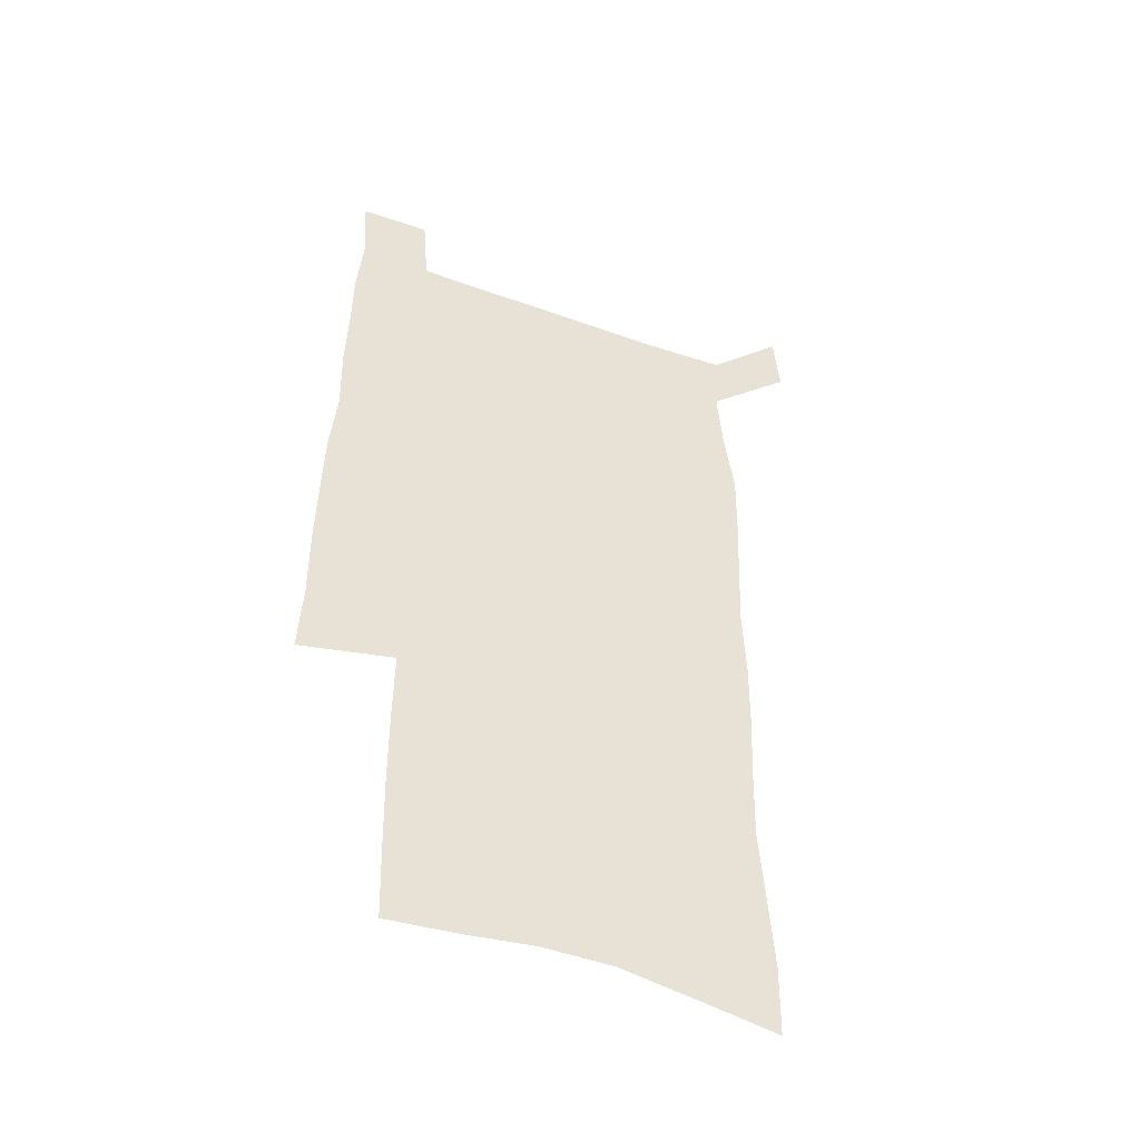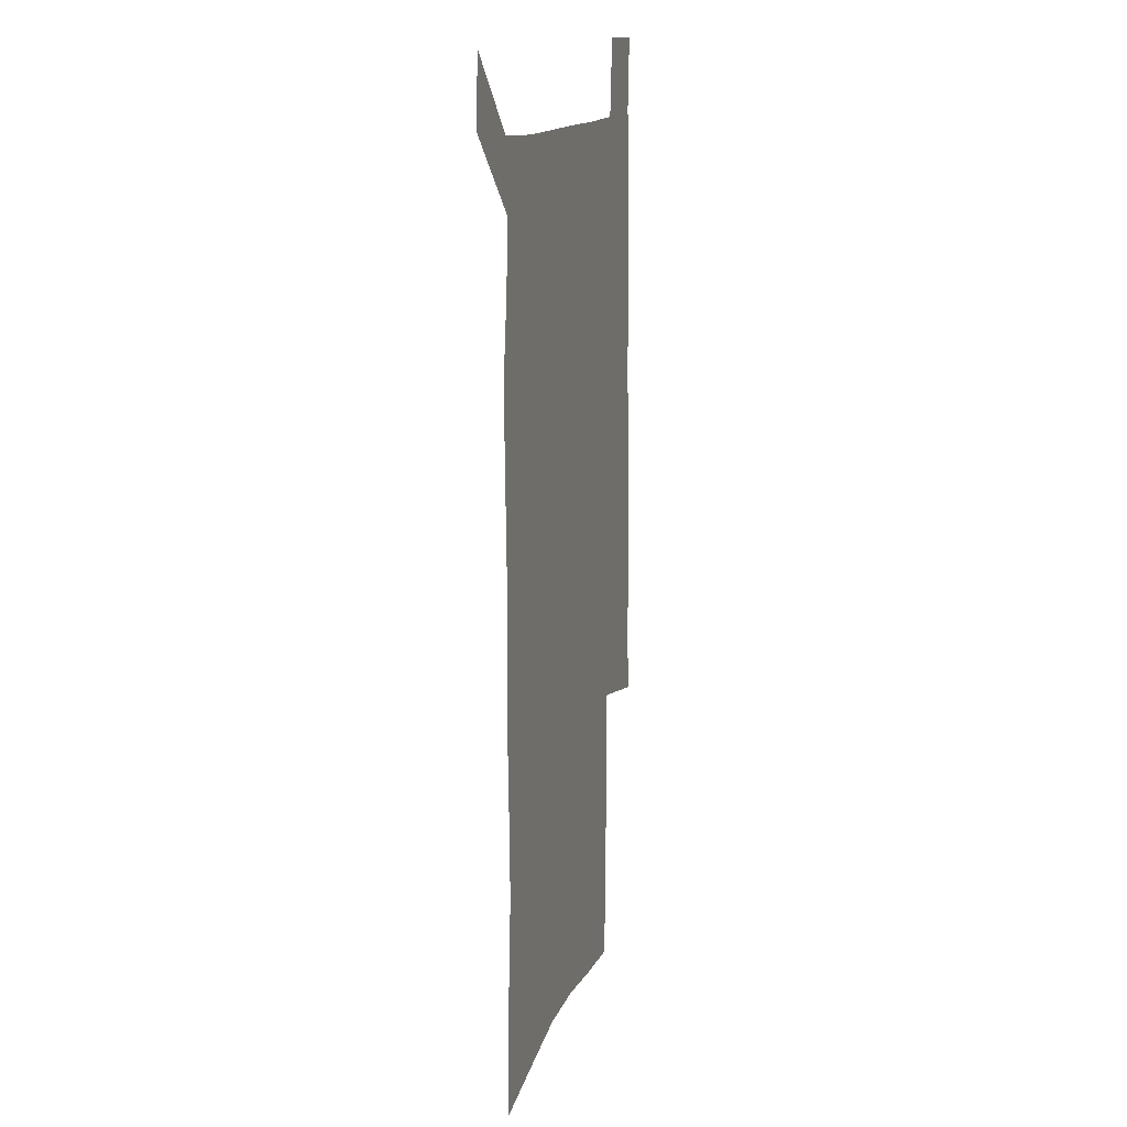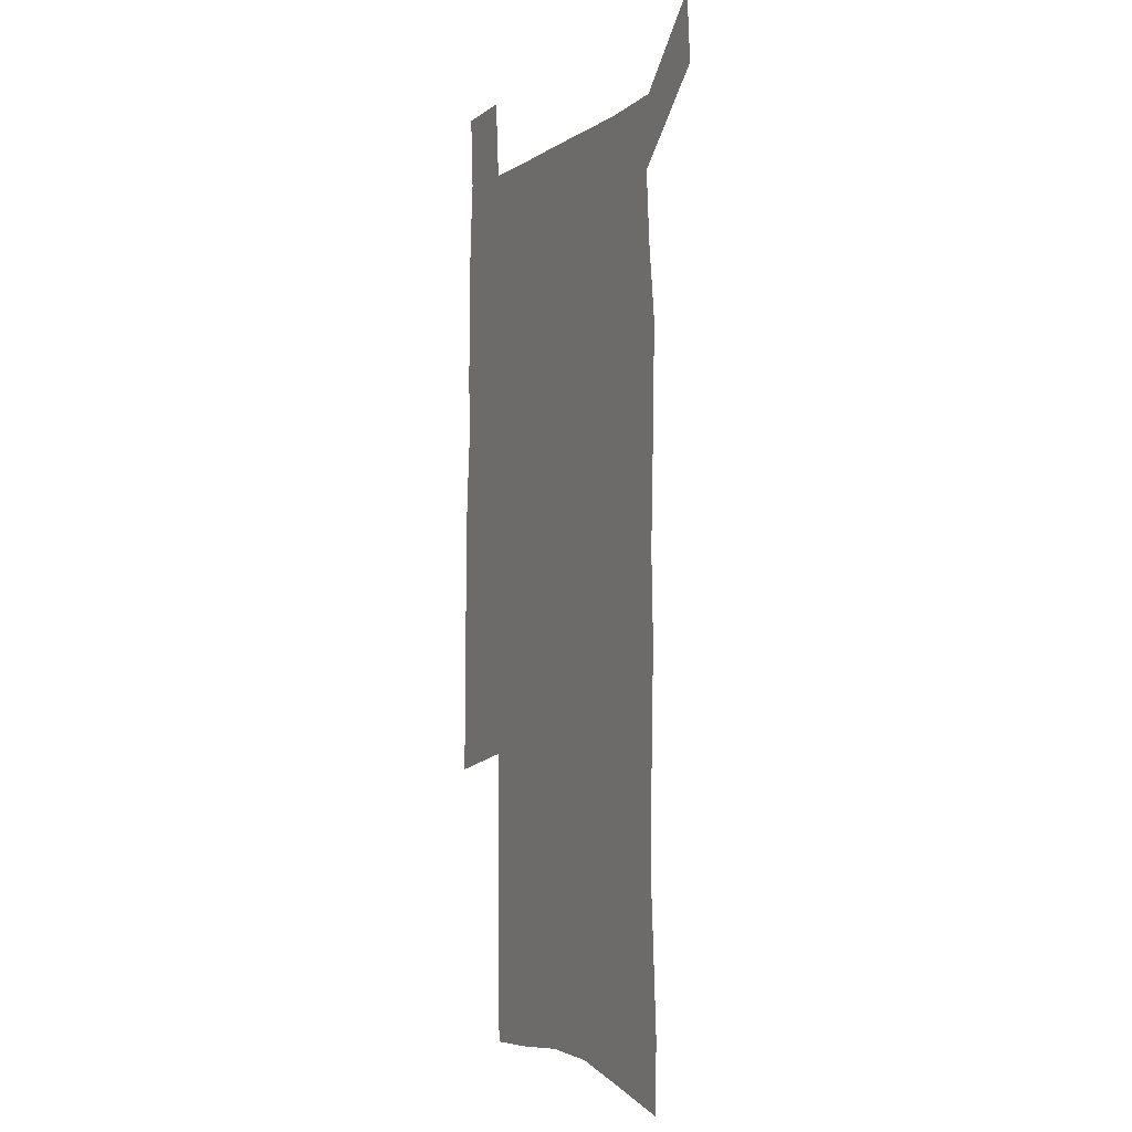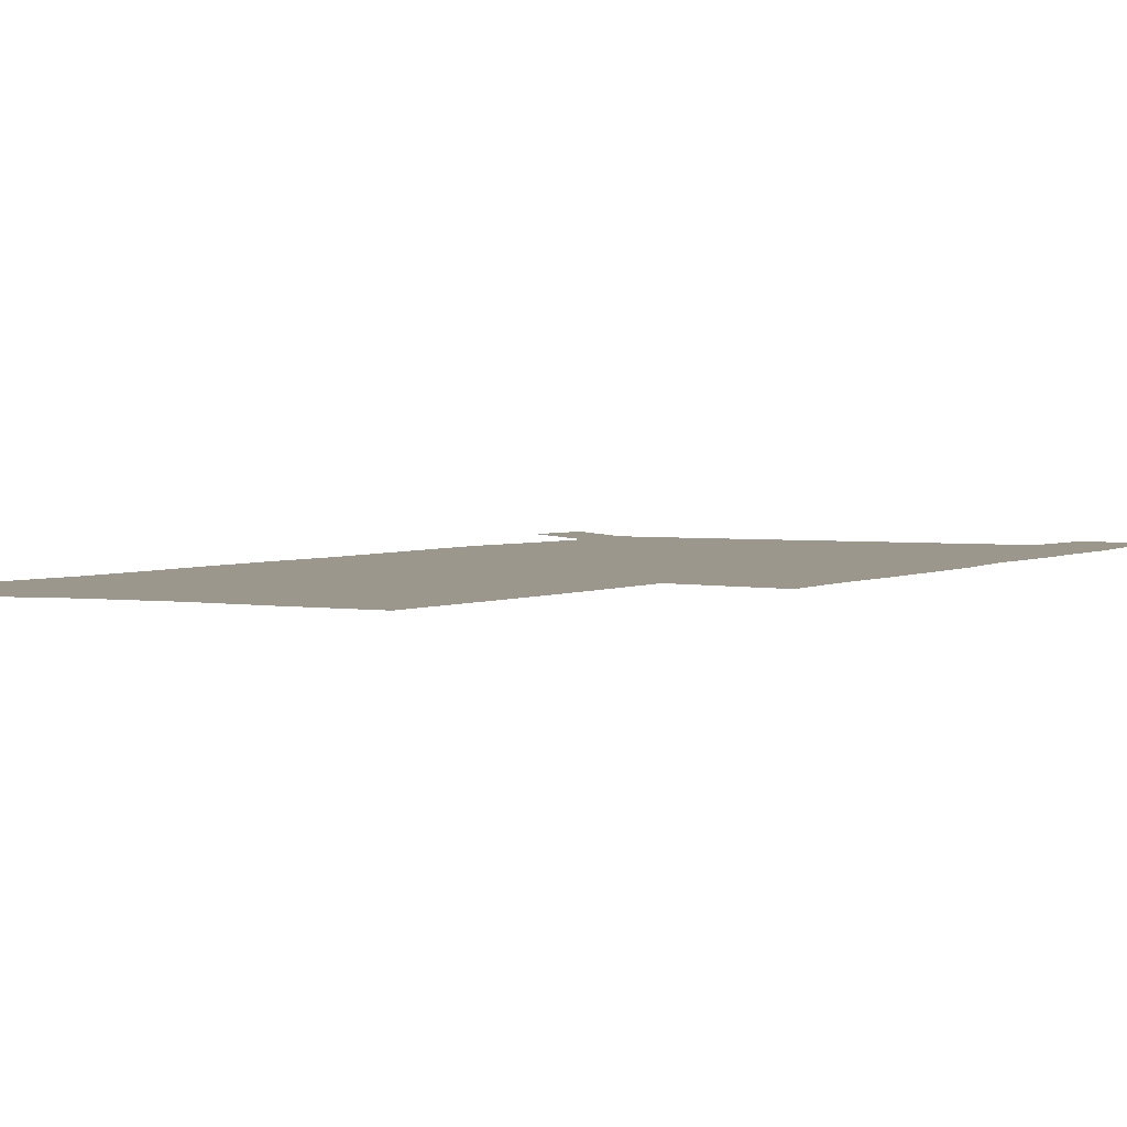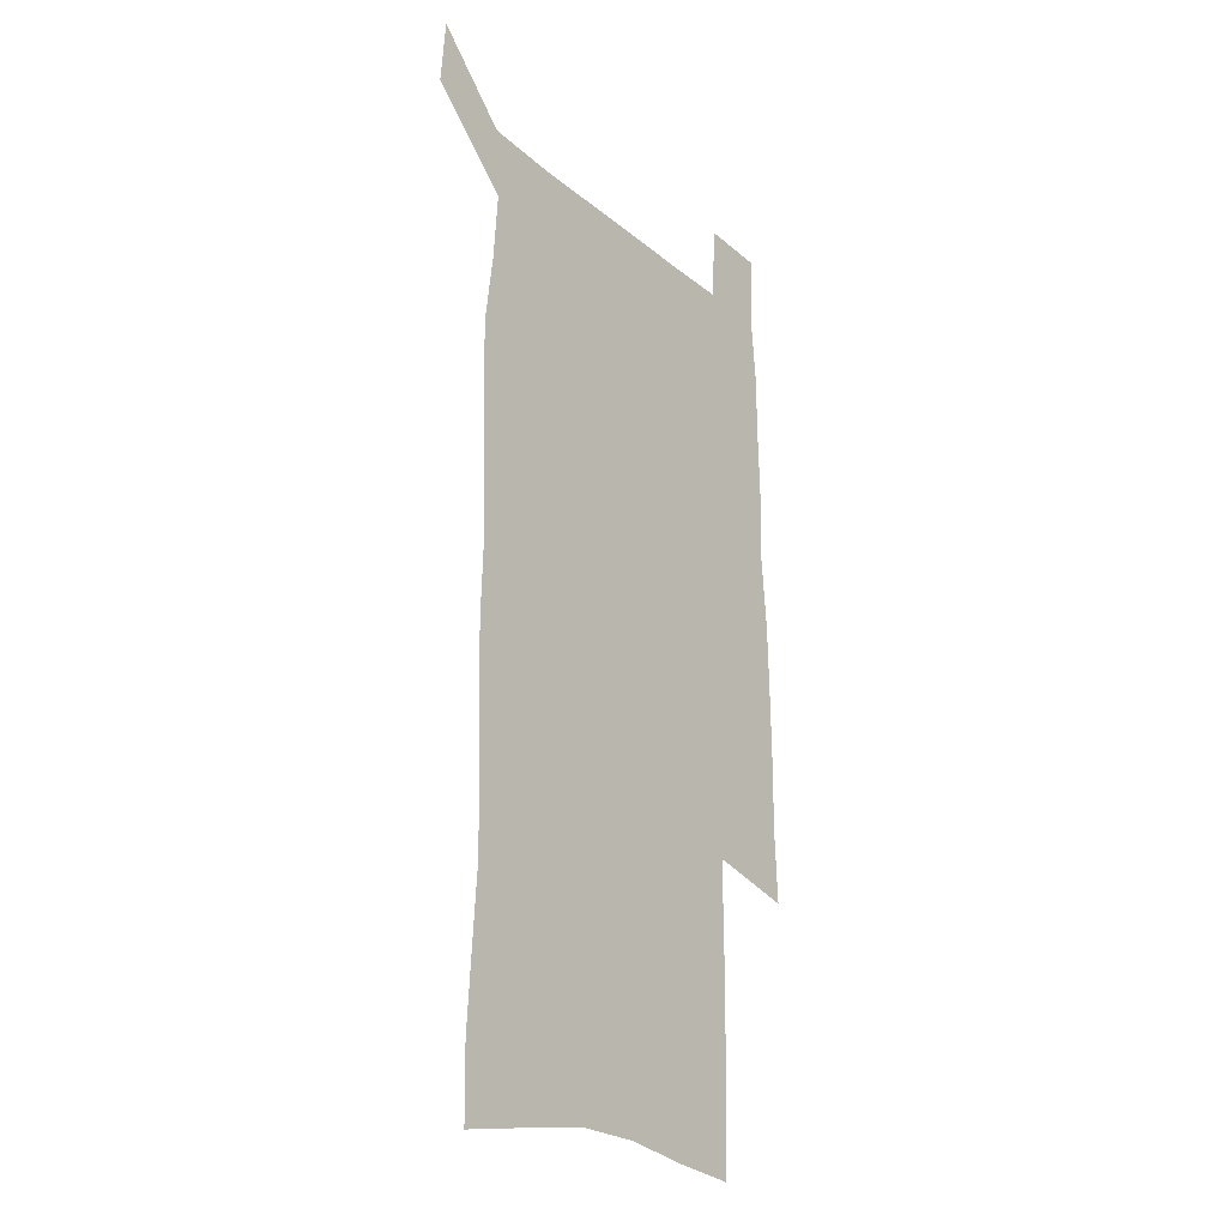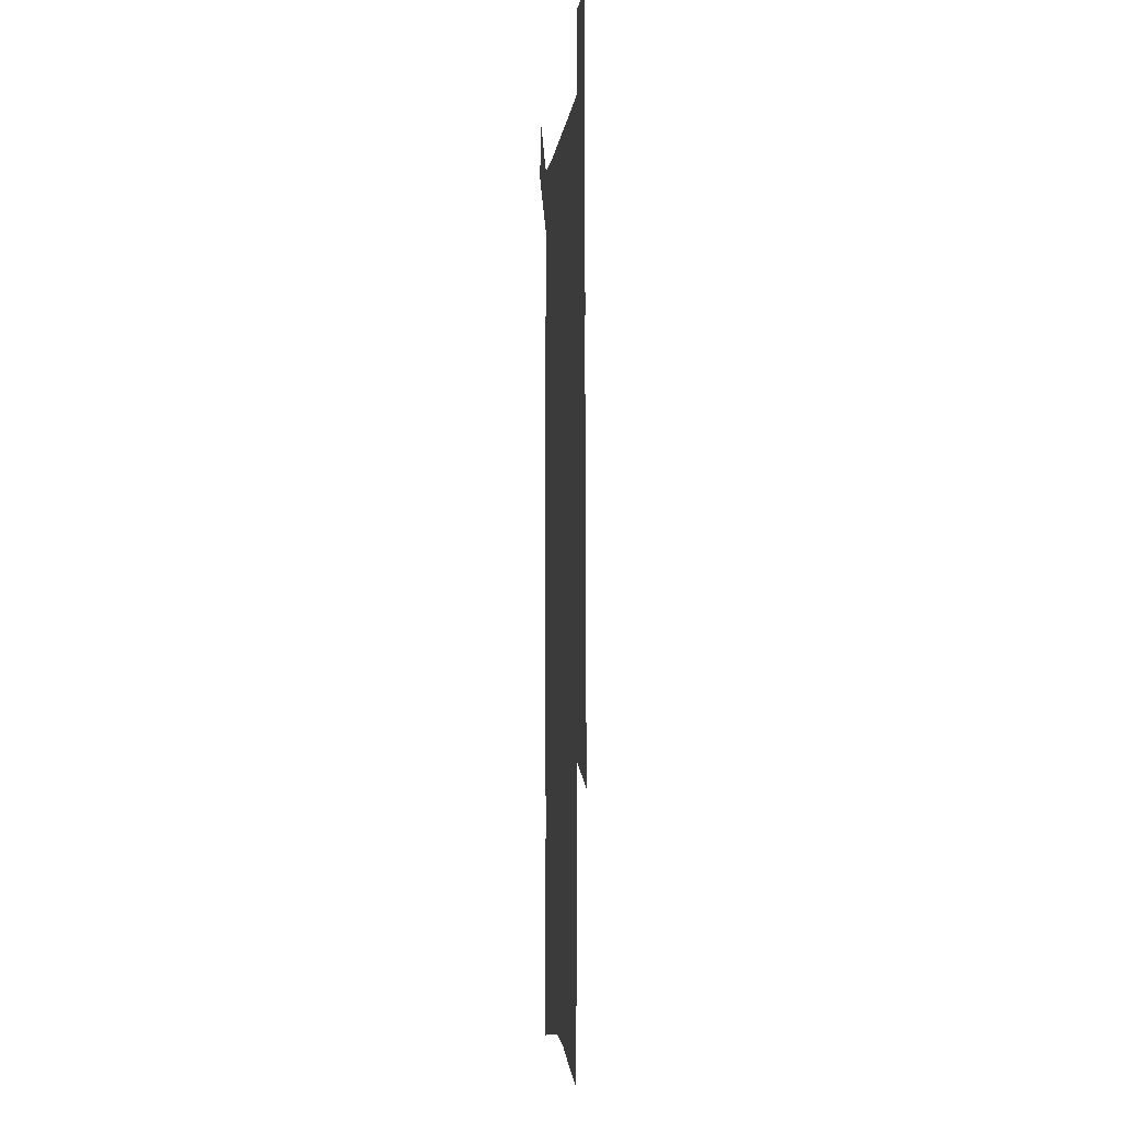
<metadata>
{"format":"obj","ext":"obj","renderer":"f3d","projection":"perspective","resolution":1024,"background":"white","views":[{"elev":-48.4,"azim":158.2,"up":"+Y"},{"elev":14.5,"azim":-73.9,"up":"+Y"},{"elev":-3.2,"azim":-115.0,"up":"+Y"},{"elev":2.7,"azim":28.4,"up":"+Z"},{"elev":-24.6,"azim":-53.1,"up":"+Y"},{"elev":-1.9,"azim":85.0,"up":"+Y"}]}
</metadata>
<code>
v 445 572.4 0
v 447.3 600.9 0
v 475.5 169.6 0
v 475 199.8 0
v 477.1 232.2 0
v 479.3 264.5 0
v 478.6 294.8 0
v 477.3 325.1 0
v 477 355.9 0
v 478.1 387.6 0
v 477 418 0
v 475.9 448.4 0
v 475.4 478.7 0
v 479.4 509.1 0
v 481.6 538.6 0
v 479.7 568.7 0
v 507.1 175.8 0
v 513.3 212.7 0
v 513.7 242.5 0
v 513.7 272.3 0
v 513.1 302 0
v 513.1 332.1 0
v 512.1 361.7 0
v 513.5 392.3 0
v 512 421.2 0
v 513 450.9 0
v 513.3 479.9 0
v 512.8 508.9 0
v 513 537.8 0
v 512 567.2 0
v 539.3 181.7 0
v 541.6 214.6 0
v 543.6 247.1 0
v 543.3 275.6 0
v 543.4 305.7 0
v 543.1 335.3 0
v 543.2 365.1 0
v 542.8 394 0
v 543.4 423.4 0
v 543.1 451.9 0
v 542.2 480.5 0
v 543.3 509.1 0
v 542.8 537.7 0
v 541.7 567.3 0
v 568.6 182 0
v 570.2 217.6 0
v 570.9 248.2 0
v 571.1 275.5 0
v 571.8 307.4 0
v 571.8 336.9 0
v 571.7 366.2 0
v 571.7 395.4 0
v 571.7 423.9 0
v 571.7 452.6 0
v 572.2 481.2 0
v 572.1 509.2 0
v 572.1 537.3 0
v 571.2 567.5 0
v 598 178.7 0
v 598.1 215.5 0
v 599.2 245.5 0
v 599.3 277.5 0
v 599.9 306.6 0
v 600.4 335.8 0
v 599.6 366.9 0
v 599.8 395.3 0
v 600 424 0
v 600.3 452.6 0
v 600.2 481.3 0
v 600.4 509.4 0
v 600.6 537.9 0
v 600.6 567.3 0
v 627.5 176.7 0
v 628.4 209.2 0
v 629 240.8 0
v 629.2 272.8 0
v 628.8 304.6 0
v 629.7 334.2 0
v 629.3 364.4 0
v 629.1 393.8 0
v 630.3 422.7 0
v 629.8 452.1 0
v 630.2 481 0
v 631.1 510.1 0
v 629.9 538.9 0
v 630 567.8 0
v 632.7 601.4 0
v 669 296.2 0
v 667.5 327.6 0
v 667.8 358.1 0
v 667.2 388.8 0
v 666.4 419.3 0
v 663.7 450.5 0
v 664.4 480.4 0
v 663.5 510.4 0
v 663.2 540.1 0
v 660.7 569.5 0
v 662.5 600.7 0
f 15 16 1
f 1 16 2
f 3 17 4
f 17 18 4
f 4 18 5
f 18 19 5
f 5 19 6
f 19 20 6
f 6 20 7
f 20 21 7
f 7 21 8
f 21 22 8
f 8 22 9
f 22 23 9
f 9 23 10
f 23 24 10
f 10 24 11
f 24 25 11
f 11 25 12
f 25 26 12
f 12 26 13
f 26 27 13
f 13 27 14
f 27 28 14
f 14 28 15
f 28 29 15
f 15 29 16
f 29 30 16
f 17 31 18
f 31 32 18
f 18 32 19
f 32 33 19
f 19 33 20
f 33 34 20
f 20 34 21
f 34 35 21
f 21 35 22
f 35 36 22
f 22 36 23
f 36 37 23
f 23 37 24
f 37 38 24
f 24 38 25
f 38 39 25
f 25 39 26
f 39 40 26
f 26 40 27
f 40 41 27
f 27 41 28
f 41 42 28
f 28 42 29
f 42 43 29
f 29 43 30
f 43 44 30
f 31 45 32
f 45 46 32
f 32 46 33
f 46 47 33
f 33 47 34
f 47 48 34
f 34 48 35
f 48 49 35
f 35 49 36
f 49 50 36
f 36 50 37
f 50 51 37
f 37 51 38
f 51 52 38
f 38 52 39
f 52 53 39
f 39 53 40
f 53 54 40
f 40 54 41
f 54 55 41
f 41 55 42
f 55 56 42
f 42 56 43
f 56 57 43
f 43 57 44
f 57 58 44
f 45 59 46
f 59 60 46
f 46 60 47
f 60 61 47
f 47 61 48
f 61 62 48
f 48 62 49
f 62 63 49
f 49 63 50
f 63 64 50
f 50 64 51
f 64 65 51
f 51 65 52
f 65 66 52
f 52 66 53
f 66 67 53
f 53 67 54
f 67 68 54
f 54 68 55
f 68 69 55
f 55 69 56
f 69 70 56
f 56 70 57
f 70 71 57
f 57 71 58
f 71 72 58
f 59 73 60
f 73 74 60
f 60 74 61
f 74 75 61
f 61 75 62
f 75 76 62
f 62 76 63
f 76 77 63
f 63 77 64
f 77 78 64
f 64 78 65
f 78 79 65
f 65 79 66
f 79 80 66
f 66 80 67
f 80 81 67
f 67 81 68
f 81 82 68
f 68 82 69
f 82 83 69
f 69 83 70
f 83 84 70
f 70 84 71
f 84 85 71
f 71 85 72
f 85 86 72
f 77 88 78
f 88 89 78
f 78 89 79
f 89 90 79
f 79 90 80
f 90 91 80
f 80 91 81
f 91 92 81
f 81 92 82
f 92 93 82
f 82 93 83
f 93 94 83
f 83 94 84
f 94 95 84
f 84 95 85
f 95 96 85
f 85 96 86
f 96 97 86
f 86 97 87
f 97 98 87

</code>
